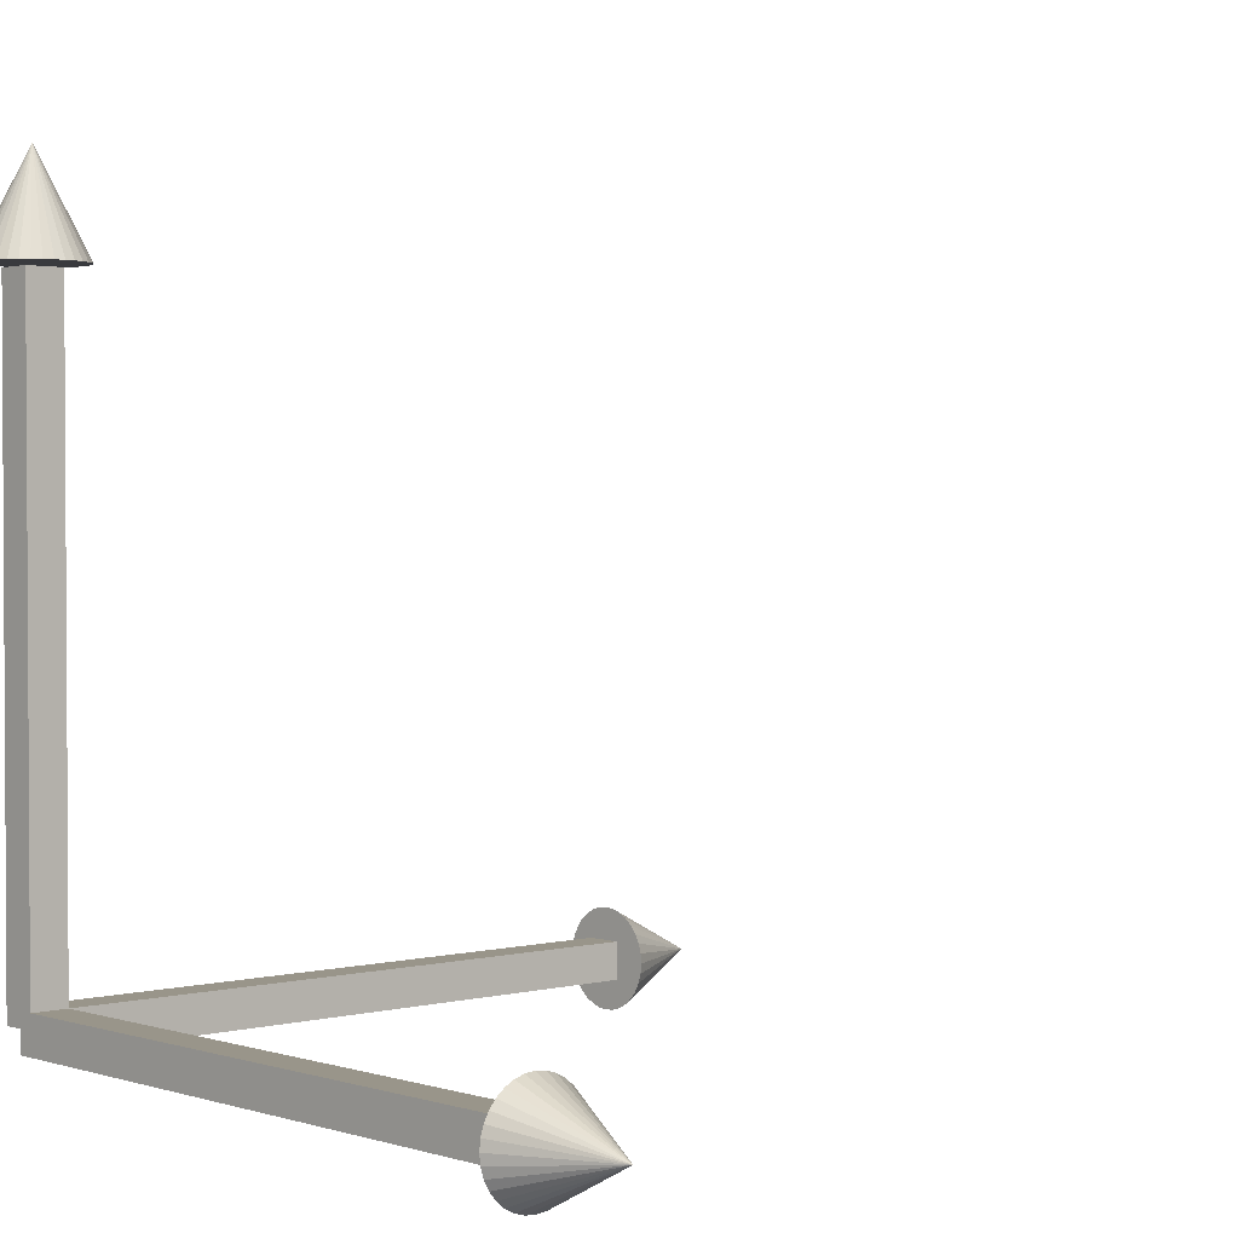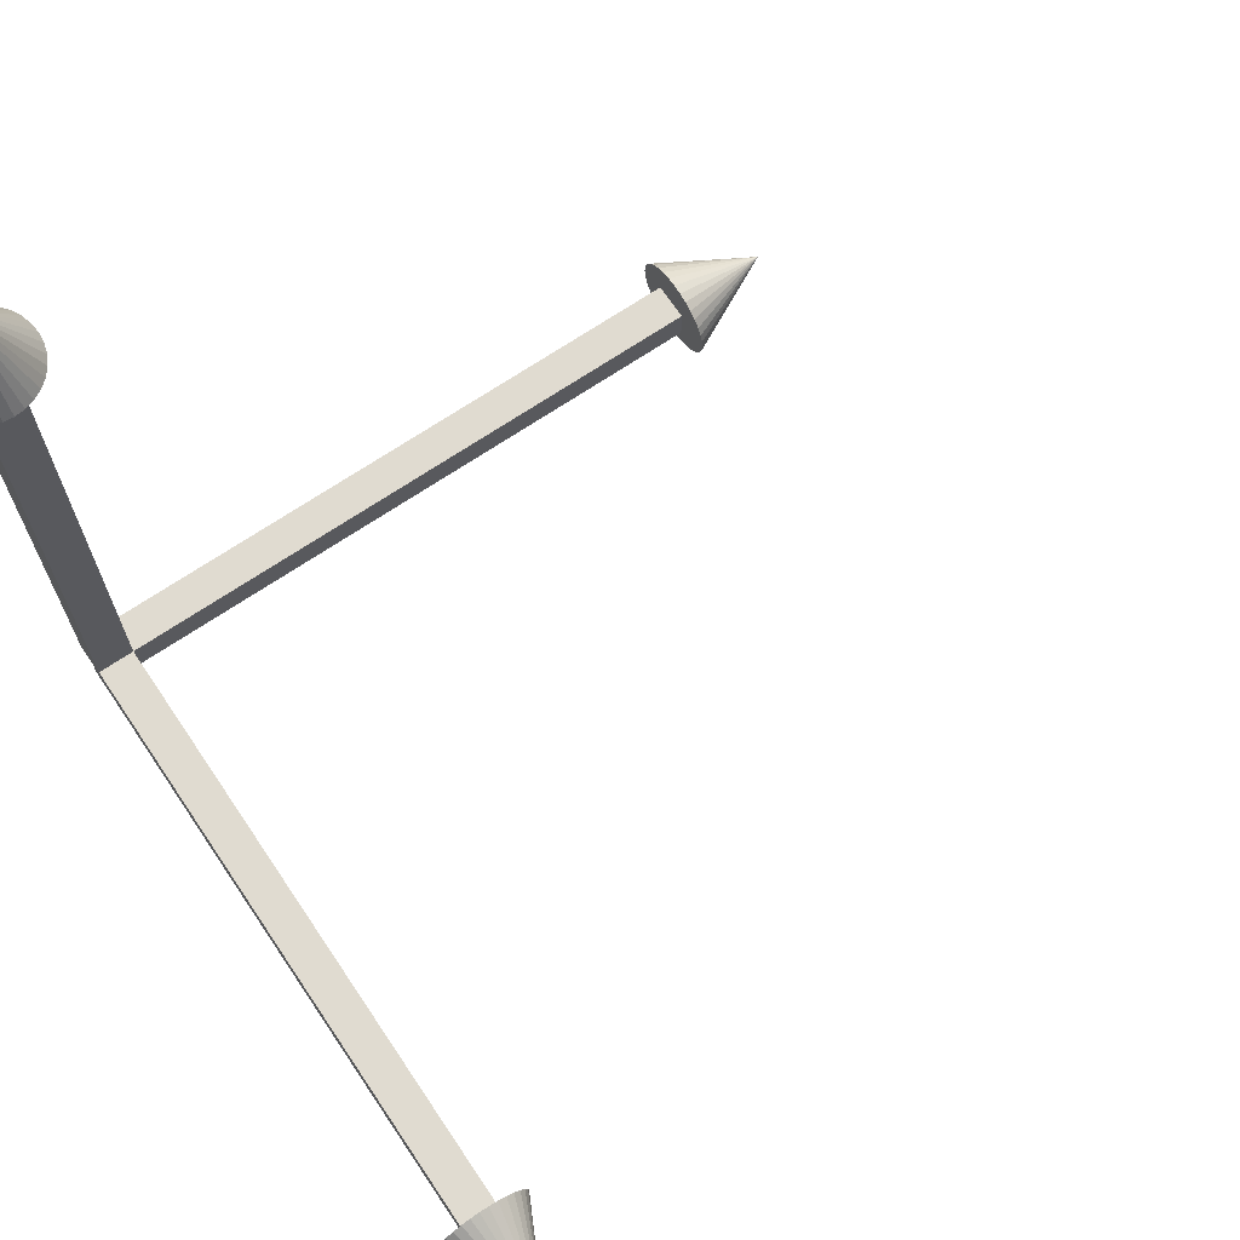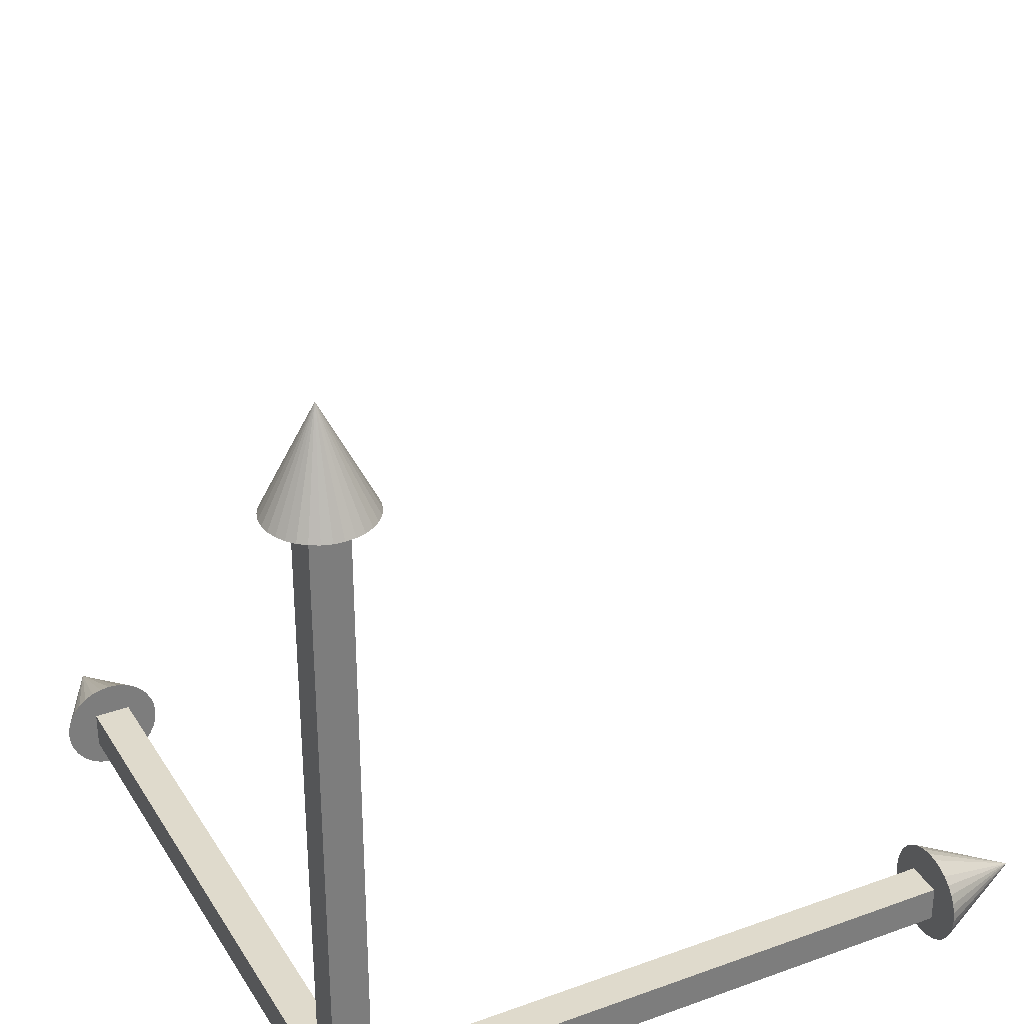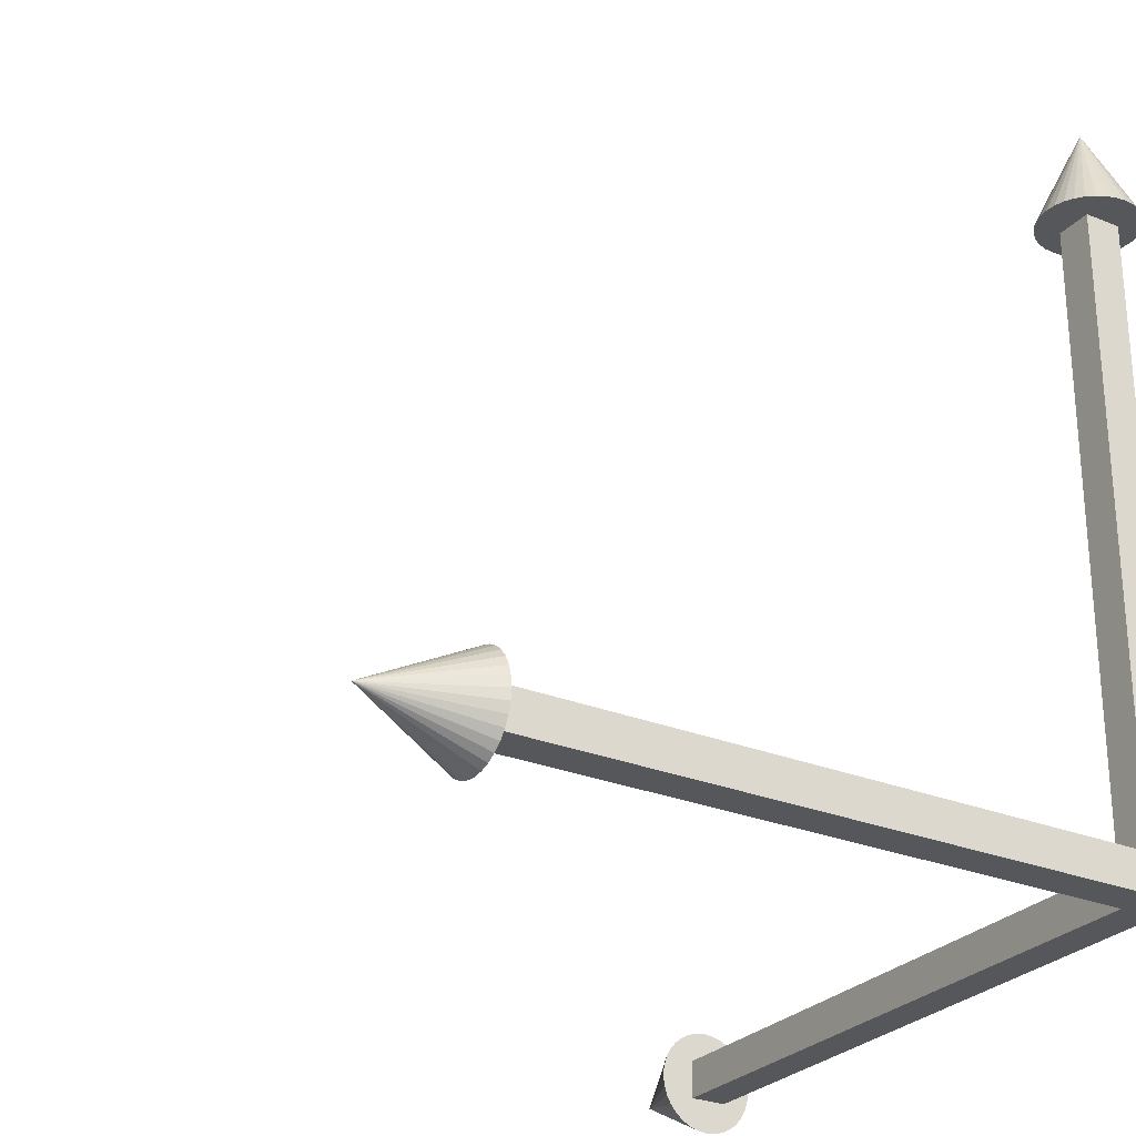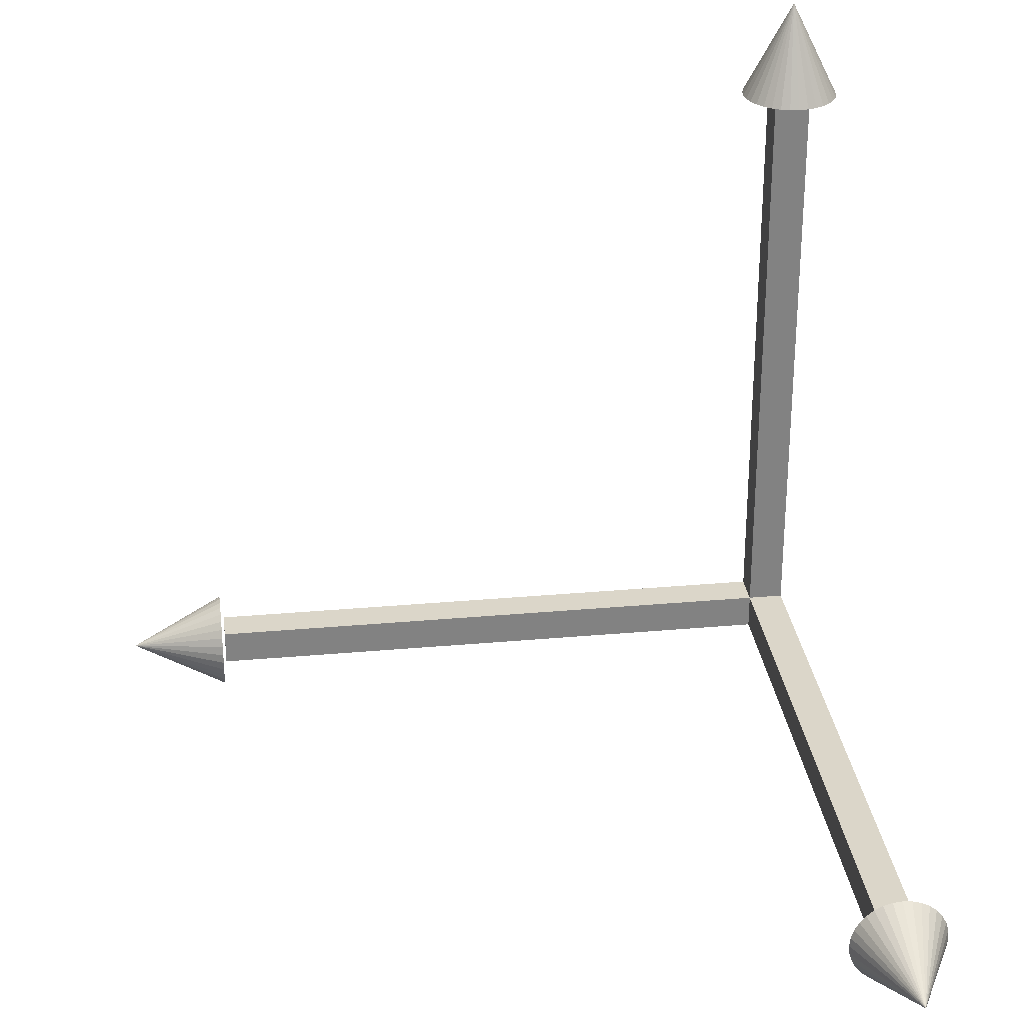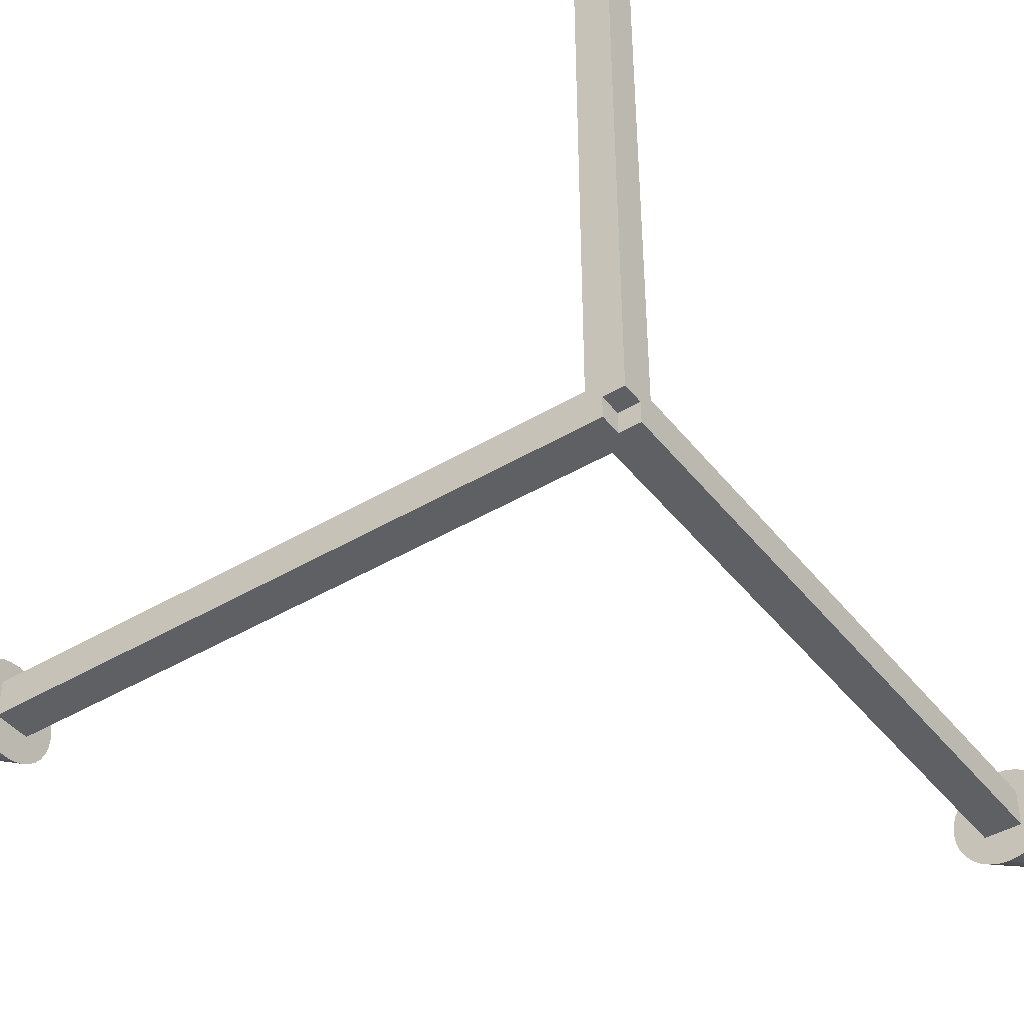
<metadata>
{"format":"obj","ext":"obj","renderer":"f3d","projection":"perspective","resolution":1024,"background":"white","views":[{"elev":2.0,"azim":-42.1,"up":"+Y"},{"elev":69.8,"azim":-33.9,"up":"+Y"},{"elev":32.4,"azim":-26.8,"up":"+Z"},{"elev":-27.1,"azim":-122.2,"up":"+Z"},{"elev":29.8,"azim":172.5,"up":"+Z"},{"elev":-43.2,"azim":-144.8,"up":"+Y"}]}
</metadata>
<code>
o EjeY_Cube
v 0.04952 0.009382 -0.04952
v 0.04952 0.009382 0.04952
v -0.04952 0.009382 0.04952
v -0.04952 0.009382 -0.04952
v 0.04952 1.699 -0.04952
v 0.04952 1.699 0.04952
v -0.04952 1.699 0.04952
v -0.04952 1.699 -0.04952
v 0 1.708 -0.1335
v 0 1.975 -0
v 0.02605 1.708 -0.131
v 0.0511 1.708 -0.1234
v 0.07418 1.708 -0.111
v 0.09441 1.708 -0.09441
v 0.111 1.708 -0.07418
v 0.1234 1.708 -0.0511
v 0.131 1.708 -0.02605
v 0.1335 1.708 -0
v 0.131 1.708 0.02605
v 0.1234 1.708 0.0511
v 0.111 1.708 0.07418
v 0.09441 1.708 0.09441
v 0.07418 1.708 0.111
v 0.0511 1.708 0.1234
v 0.02605 1.708 0.131
v 0 1.708 0.1335
v -0.02605 1.708 0.131
v -0.0511 1.708 0.1234
v -0.07418 1.708 0.111
v -0.09441 1.708 0.09441
v -0.111 1.708 0.07418
v -0.1234 1.708 0.0511
v -0.131 1.708 0.02605
v -0.1335 1.708 -0
v -0.131 1.708 -0.02605
v -0.1234 1.708 -0.0511
v -0.111 1.708 -0.07418
v -0.09441 1.708 -0.09441
v -0.07418 1.708 -0.111
v -0.0511 1.708 -0.1234
v -0.02605 1.708 -0.131
f 1 2 3 4
f 5 8 7 6
f 1 5 6 2
f 2 6 7 3
f 3 7 8 4
f 5 1 4 8
f 9 10 11
f 11 10 12
f 12 10 13
f 13 10 14
f 14 10 15
f 15 10 16
f 16 10 17
f 17 10 18
f 18 10 19
f 19 10 20
f 20 10 21
f 21 10 22
f 22 10 23
f 23 10 24
f 24 10 25
f 25 10 26
f 26 10 27
f 27 10 28
f 28 10 29
f 29 10 30
f 30 10 31
f 31 10 32
f 32 10 33
f 33 10 34
f 34 10 35
f 35 10 36
f 36 10 37
f 37 10 38
f 38 10 39
f 39 10 40
f 40 10 41
f 41 10 9
f 9 11 12 13 14 15 16 17 18 19 20 21 22 23 24 25 26 27 28 29 30 31 32 33 34 35 36 37 38 39 40 41
o EjeX_Cube.001
v 0.007188 -0.04952 0.04952
v 0.007188 0.04952 0.04952
v 0.007188 0.04952 -0.04952
v 0.007188 -0.04952 -0.04952
v 1.697 -0.04952 0.04952
v 1.697 0.04952 0.04952
v 1.697 0.04952 -0.04952
v 1.697 -0.04952 -0.04952
v 1.706 -0.1335 0
v 1.973 -0 0
v 1.706 -0.131 0.02605
v 1.706 -0.1234 0.0511
v 1.706 -0.111 0.07418
v 1.706 -0.09441 0.09441
v 1.706 -0.07418 0.111
v 1.706 -0.0511 0.1234
v 1.706 -0.02605 0.131
v 1.706 -0 0.1335
v 1.706 0.02605 0.131
v 1.706 0.0511 0.1234
v 1.706 0.07418 0.111
v 1.706 0.09441 0.09441
v 1.706 0.111 0.07418
v 1.706 0.1234 0.0511
v 1.706 0.131 0.02605
v 1.706 0.1335 0
v 1.706 0.131 -0.02605
v 1.706 0.1234 -0.0511
v 1.706 0.111 -0.07418
v 1.706 0.09441 -0.09441
v 1.706 0.07418 -0.111
v 1.706 0.0511 -0.1234
v 1.706 0.02605 -0.131
v 1.706 -0 -0.1335
v 1.706 -0.02605 -0.131
v 1.706 -0.0511 -0.1234
v 1.706 -0.07418 -0.111
v 1.706 -0.09441 -0.09441
v 1.706 -0.111 -0.07418
v 1.706 -0.1234 -0.0511
v 1.706 -0.131 -0.02605
f 42 43 44 45
f 46 49 48 47
f 42 46 47 43
f 43 47 48 44
f 44 48 49 45
f 46 42 45 49
f 50 51 52
f 52 51 53
f 53 51 54
f 54 51 55
f 55 51 56
f 56 51 57
f 57 51 58
f 58 51 59
f 59 51 60
f 60 51 61
f 61 51 62
f 62 51 63
f 63 51 64
f 64 51 65
f 65 51 66
f 66 51 67
f 67 51 68
f 68 51 69
f 69 51 70
f 70 51 71
f 71 51 72
f 72 51 73
f 73 51 74
f 74 51 75
f 75 51 76
f 76 51 77
f 77 51 78
f 78 51 79
f 79 51 80
f 80 51 81
f 81 51 82
f 82 51 50
f 50 52 53 54 55 56 57 58 59 60 61 62 63 64 65 66 67 68 69 70 71 72 73 74 75 76 77 78 79 80 81 82
o EjeZ_Cube.002
v 0.04952 0.04952 0.008842
v 0.04952 -0.04952 0.008842
v -0.04952 -0.04952 0.008842
v -0.04952 0.04952 0.008842
v 0.04952 0.04952 1.699
v 0.04952 -0.04952 1.699
v -0.04952 -0.04952 1.699
v -0.04952 0.04952 1.699
v 0 0.1335 1.708
v 0 0 1.975
v 0.02605 0.131 1.708
v 0.0511 0.1234 1.708
v 0.07418 0.111 1.708
v 0.09441 0.09441 1.708
v 0.111 0.07418 1.708
v 0.1234 0.0511 1.708
v 0.131 0.02605 1.708
v 0.1335 0 1.708
v 0.131 -0.02605 1.708
v 0.1234 -0.0511 1.708
v 0.111 -0.07418 1.708
v 0.09441 -0.09441 1.708
v 0.07418 -0.111 1.708
v 0.0511 -0.1234 1.708
v 0.02605 -0.131 1.708
v 0 -0.1335 1.708
v -0.02605 -0.131 1.708
v -0.0511 -0.1234 1.708
v -0.07418 -0.111 1.708
v -0.09441 -0.09441 1.708
v -0.111 -0.07418 1.708
v -0.1234 -0.0511 1.708
v -0.131 -0.02605 1.708
v -0.1335 0 1.708
v -0.131 0.02605 1.708
v -0.1234 0.0511 1.708
v -0.111 0.07418 1.708
v -0.09441 0.09441 1.708
v -0.07418 0.111 1.708
v -0.0511 0.1234 1.708
v -0.02605 0.131 1.708
f 83 84 85 86
f 87 90 89 88
f 83 87 88 84
f 84 88 89 85
f 85 89 90 86
f 87 83 86 90
f 91 92 93
f 93 92 94
f 94 92 95
f 95 92 96
f 96 92 97
f 97 92 98
f 98 92 99
f 99 92 100
f 100 92 101
f 101 92 102
f 102 92 103
f 103 92 104
f 104 92 105
f 105 92 106
f 106 92 107
f 107 92 108
f 108 92 109
f 109 92 110
f 110 92 111
f 111 92 112
f 112 92 113
f 113 92 114
f 114 92 115
f 115 92 116
f 116 92 117
f 117 92 118
f 118 92 119
f 119 92 120
f 120 92 121
f 121 92 122
f 122 92 123
f 123 92 91
f 91 93 94 95 96 97 98 99 100 101 102 103 104 105 106 107 108 109 110 111 112 113 114 115 116 117 118 119 120 121 122 123

</code>
